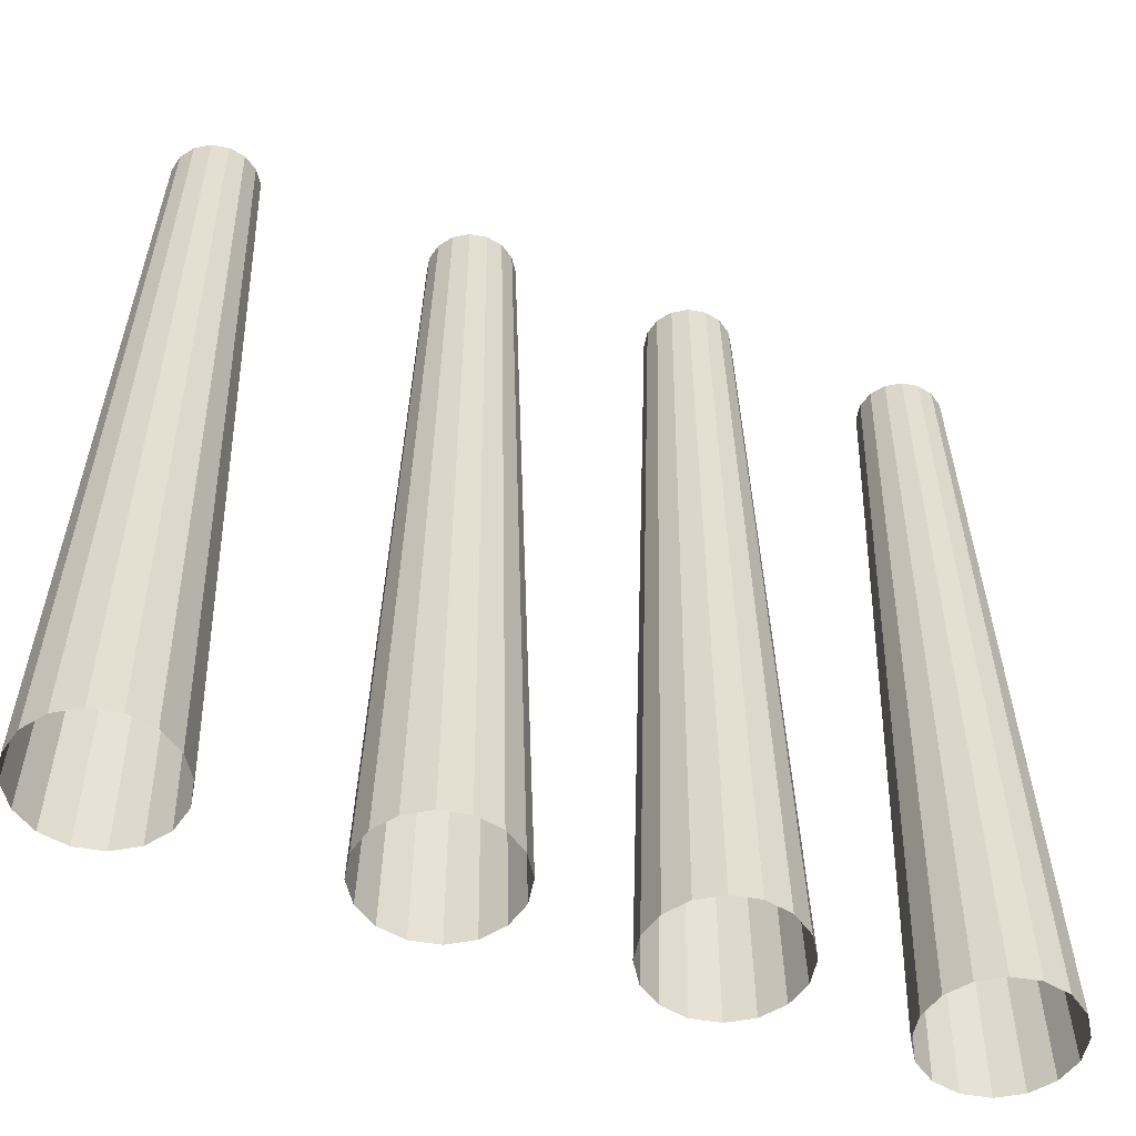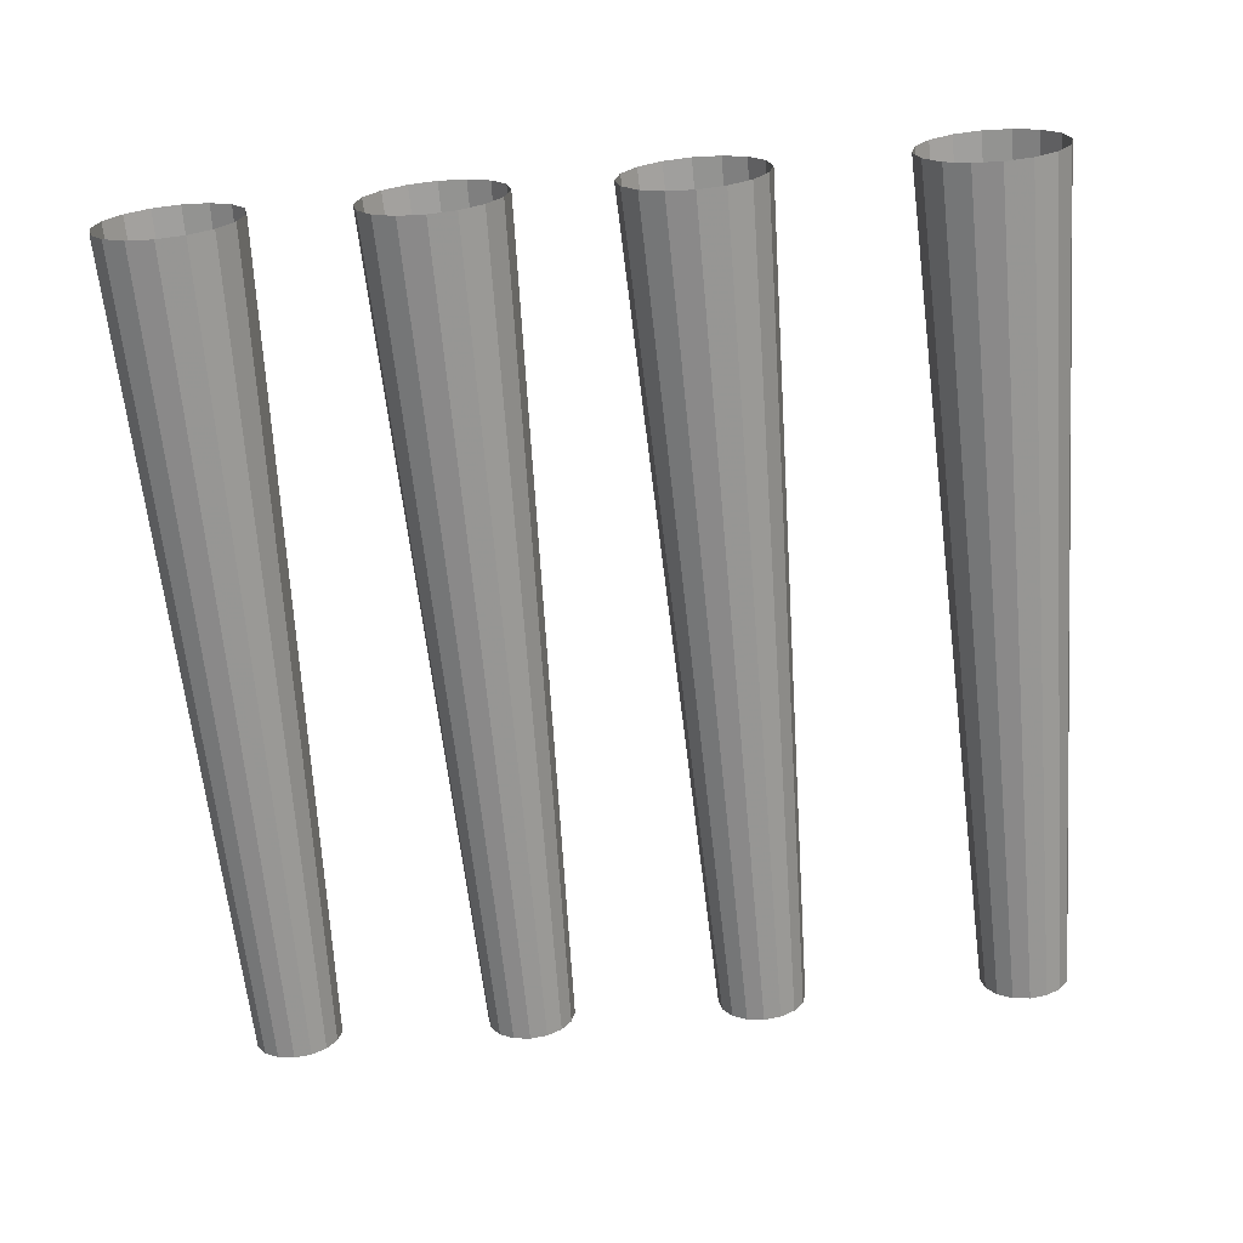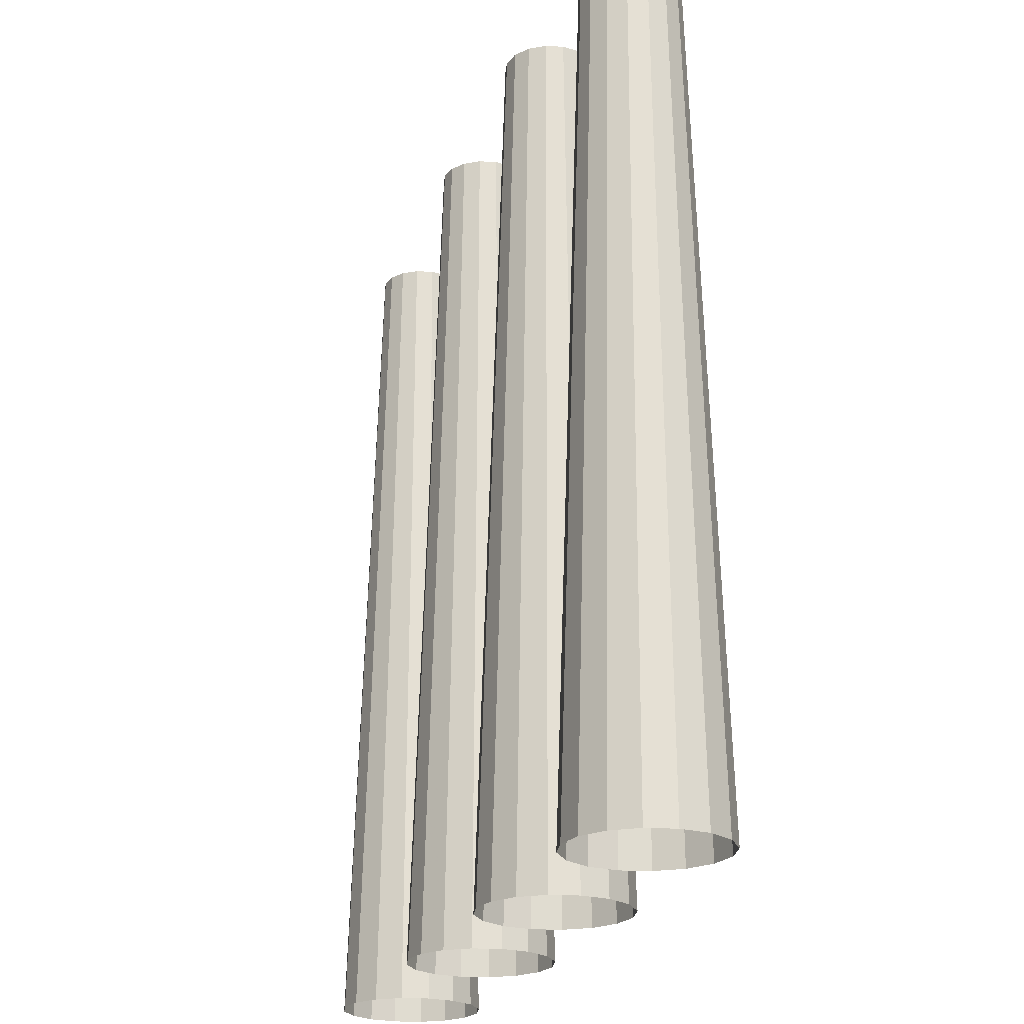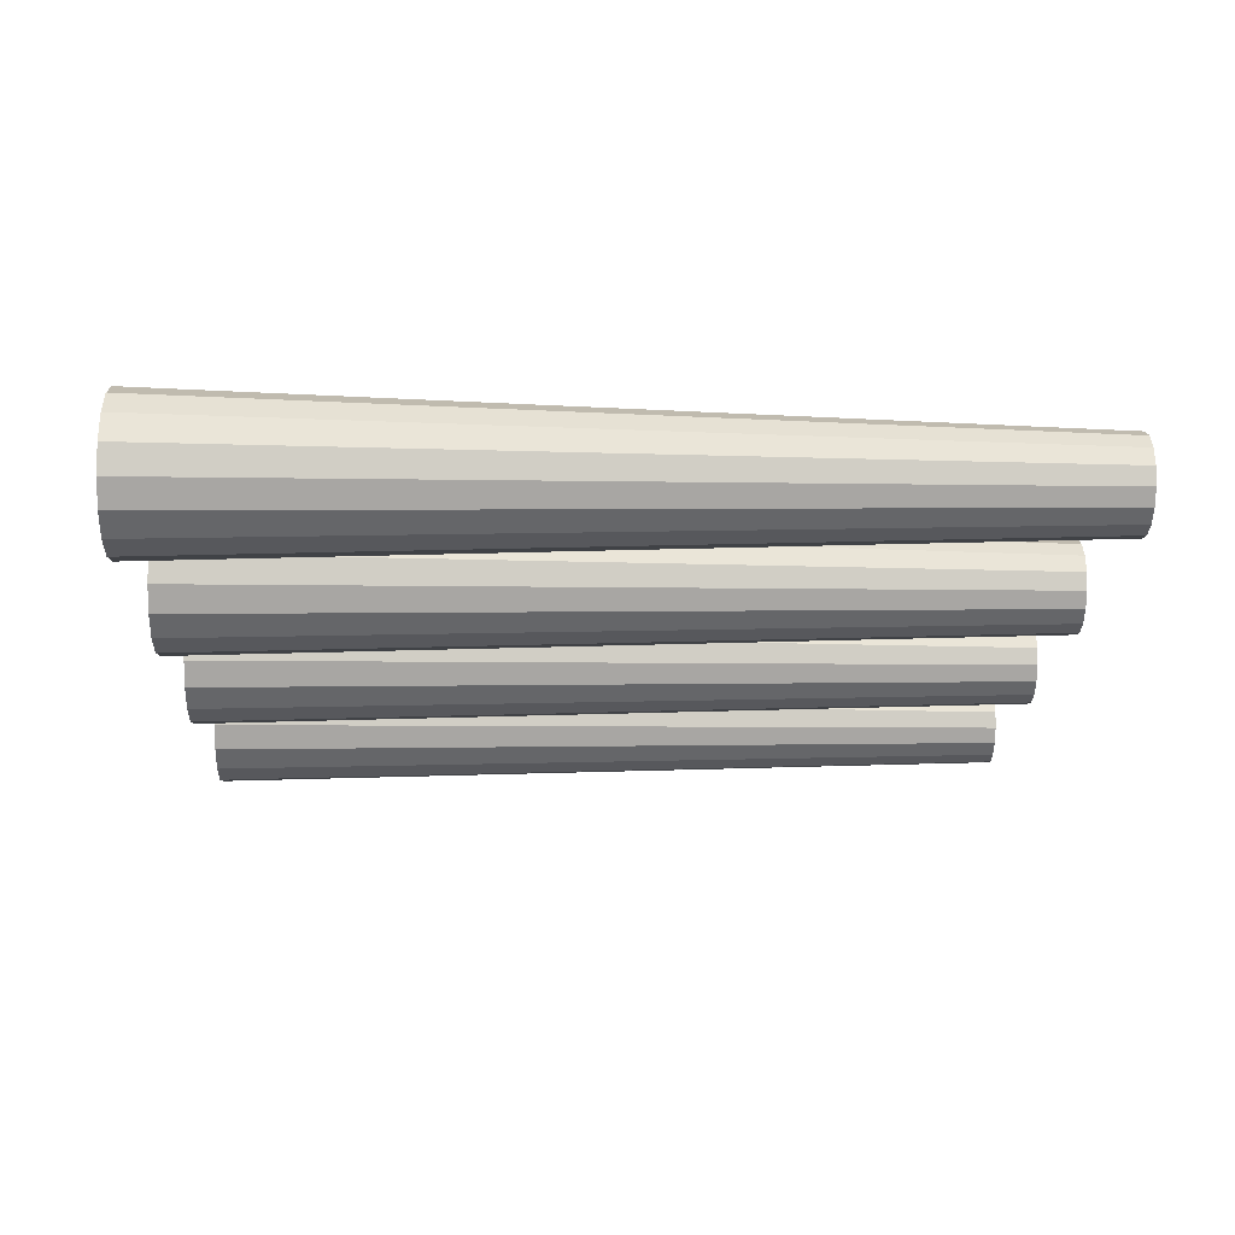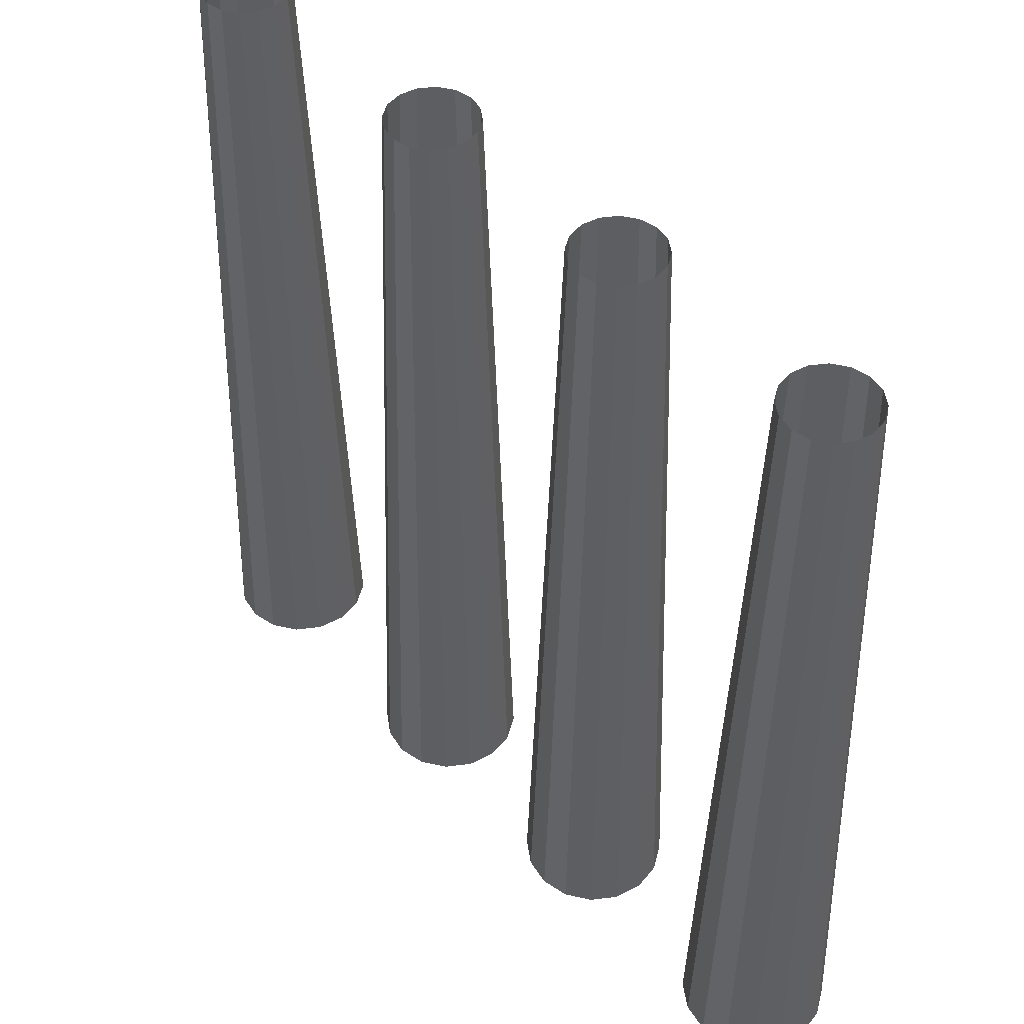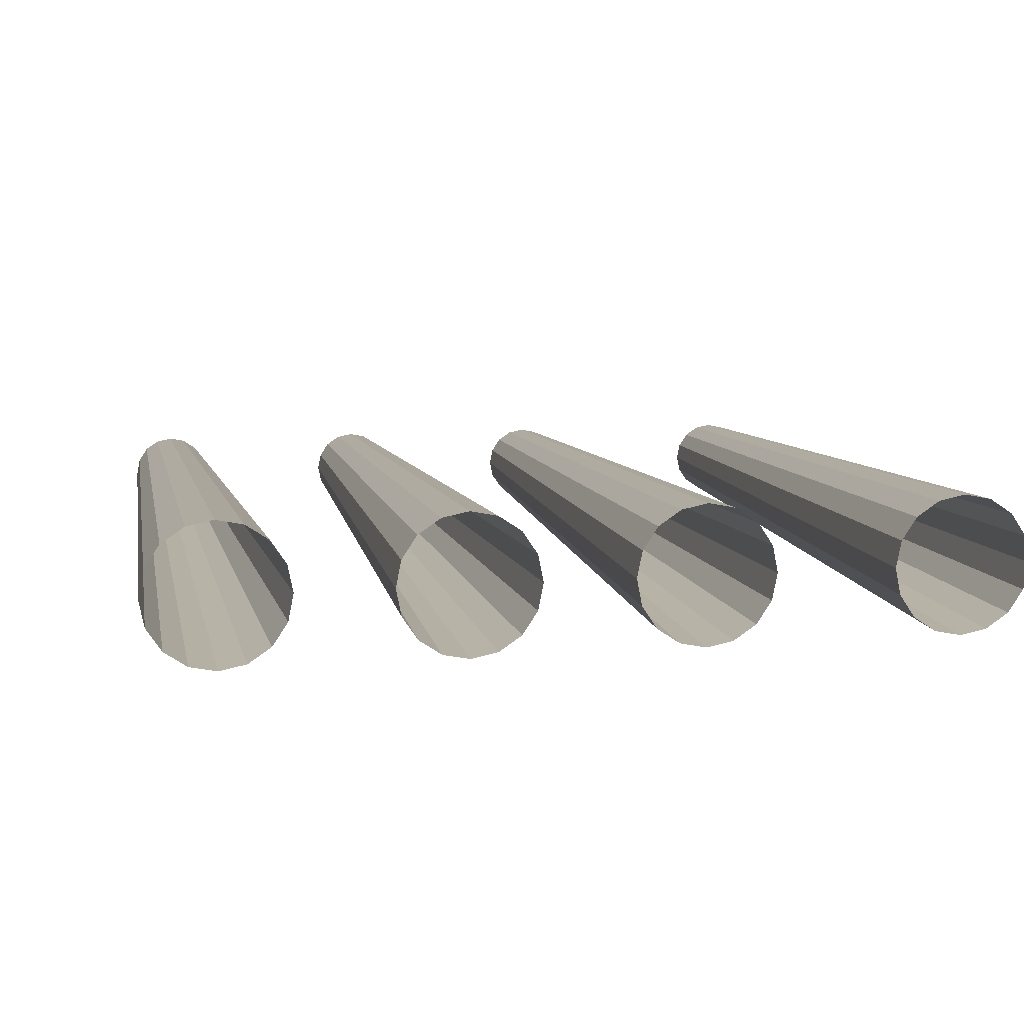
<metadata>
{"format":"obj","ext":"obj","renderer":"f3d","projection":"perspective","resolution":1024,"background":"white","views":[{"elev":-51.4,"azim":157.9,"up":"+Y"},{"elev":-68.3,"azim":5.3,"up":"+Z"},{"elev":-21.5,"azim":-106.6,"up":"+Y"},{"elev":-17.8,"azim":88.3,"up":"+Z"},{"elev":47.3,"azim":-131.9,"up":"+Y"},{"elev":9.1,"azim":-12.1,"up":"+Z"}]}
</metadata>
<code>
o Cylinder
v 1.877 2.823 -0.3559
v 1.877 7.038 -0.2203
v 2.014 2.823 -0.3288
v 1.962 7.038 -0.2035
v 2.129 2.823 -0.2517
v 2.033 7.038 -0.1558
v 2.206 2.823 -0.1362
v 2.081 7.038 -0.0843
v 2.233 2.823 0
v 2.098 7.038 0
v 2.206 2.823 0.1362
v 2.081 7.038 0.08431
v 2.129 2.823 0.2517
v 2.033 7.038 0.1558
v 2.014 2.823 0.3288
v 1.962 7.038 0.2035
v 1.877 2.823 0.3559
v 1.877 7.038 0.2203
v 1.741 2.823 0.3288
v 1.793 7.038 0.2035
v 1.626 2.823 0.2517
v 1.722 7.038 0.1558
v 1.549 2.823 0.1362
v 1.674 7.038 0.08431
v 1.521 2.823 0
v 1.657 7.038 0
v 1.549 2.823 -0.1362
v 1.674 7.038 -0.0843
v 1.626 2.823 -0.2517
v 1.722 7.038 -0.1558
v 1.741 2.823 -0.3288
v 1.793 7.038 -0.2035
v 0.552 2.823 -0.3559
v 0.552 7.038 -0.2203
v 0.6882 2.823 -0.3288
v 0.6363 7.038 -0.2035
v 0.8037 2.823 -0.2517
v 0.7078 7.038 -0.1558
v 0.8808 2.823 -0.1362
v 0.7555 7.038 -0.0843
v 0.9079 2.823 0
v 0.7723 7.038 0
v 0.8808 2.823 0.1362
v 0.7555 7.038 0.08431
v 0.8037 2.823 0.2517
v 0.7078 7.038 0.1558
v 0.6882 2.823 0.3288
v 0.6363 7.038 0.2035
v 0.552 2.823 0.3559
v 0.552 7.038 0.2203
v 0.4158 2.823 0.3288
v 0.4677 7.038 0.2035
v 0.3003 2.823 0.2517
v 0.3962 7.038 0.1558
v 0.2232 2.823 0.1362
v 0.3485 7.038 0.08431
v 0.1961 2.823 0
v 0.3317 7.038 0
v 0.2232 2.823 -0.1362
v 0.3485 7.038 -0.0843
v 0.3003 2.823 -0.2517
v 0.3962 7.038 -0.1558
v 0.4158 2.823 -0.3288
v 0.4677 7.038 -0.2035
v -0.6197 2.823 -0.3559
v -0.6197 7.038 -0.2203
v -0.4835 2.823 -0.3288
v -0.5354 7.038 -0.2035
v -0.368 2.823 -0.2517
v -0.4639 7.038 -0.1558
v -0.2909 2.823 -0.1362
v -0.4162 7.038 -0.0843
v -0.2638 2.823 0
v -0.3994 7.038 0
v -0.2909 2.823 0.1362
v -0.4162 7.038 0.08431
v -0.368 2.823 0.2517
v -0.4639 7.038 0.1558
v -0.4835 2.823 0.3288
v -0.5354 7.038 0.2035
v -0.6197 2.823 0.3559
v -0.6197 7.038 0.2203
v -0.7559 2.823 0.3288
v -0.704 7.038 0.2035
v -0.8714 2.823 0.2517
v -0.7755 7.038 0.1558
v -0.9485 2.823 0.1362
v -0.8232 7.038 0.08431
v -0.9756 2.823 0
v -0.84 7.038 0
v -0.9485 2.823 -0.1362
v -0.8232 7.038 -0.0843
v -0.8714 2.823 -0.2517
v -0.7755 7.038 -0.1558
v -0.7559 2.823 -0.3288
v -0.704 7.038 -0.2035
v -1.811 2.823 -0.3559
v -1.811 7.038 -0.2203
v -1.674 2.823 -0.3288
v -1.726 7.038 -0.2035
v -1.559 2.823 -0.2517
v -1.655 7.038 -0.1558
v -1.482 2.823 -0.1362
v -1.607 7.038 -0.0843
v -1.455 2.823 0
v -1.59 7.038 0
v -1.482 2.823 0.1362
v -1.607 7.038 0.08431
v -1.559 2.823 0.2517
v -1.655 7.038 0.1558
v -1.674 2.823 0.3288
v -1.726 7.038 0.2035
v -1.811 2.823 0.3559
v -1.811 7.038 0.2203
v -1.947 2.823 0.3288
v -1.895 7.038 0.2035
v -2.062 2.823 0.2517
v -1.966 7.038 0.1558
v -2.139 2.823 0.1362
v -2.014 7.038 0.08431
v -2.167 2.823 0
v -2.031 7.038 0
v -2.139 2.823 -0.1362
v -2.014 7.038 -0.0843
v -2.062 2.823 -0.2517
v -1.966 7.038 -0.1558
v -1.947 2.823 -0.3288
v -1.895 7.038 -0.2035
f 1 2 4 3
f 3 4 6 5
f 5 6 8 7
f 7 8 10 9
f 9 10 12 11
f 11 12 14 13
f 13 14 16 15
f 15 16 18 17
f 17 18 20 19
f 19 20 22 21
f 21 22 24 23
f 23 24 26 25
f 25 26 28 27
f 27 28 30 29
f 29 30 32 31
f 31 32 2 1
f 33 34 36 35
f 35 36 38 37
f 37 38 40 39
f 39 40 42 41
f 41 42 44 43
f 43 44 46 45
f 45 46 48 47
f 47 48 50 49
f 49 50 52 51
f 51 52 54 53
f 53 54 56 55
f 55 56 58 57
f 57 58 60 59
f 59 60 62 61
f 61 62 64 63
f 63 64 34 33
f 65 66 68 67
f 67 68 70 69
f 69 70 72 71
f 71 72 74 73
f 73 74 76 75
f 75 76 78 77
f 77 78 80 79
f 79 80 82 81
f 81 82 84 83
f 83 84 86 85
f 85 86 88 87
f 87 88 90 89
f 89 90 92 91
f 91 92 94 93
f 93 94 96 95
f 95 96 66 65
f 97 98 100 99
f 99 100 102 101
f 101 102 104 103
f 103 104 106 105
f 105 106 108 107
f 107 108 110 109
f 109 110 112 111
f 111 112 114 113
f 113 114 116 115
f 115 116 118 117
f 117 118 120 119
f 119 120 122 121
f 121 122 124 123
f 123 124 126 125
f 125 126 128 127
f 127 128 98 97

</code>
